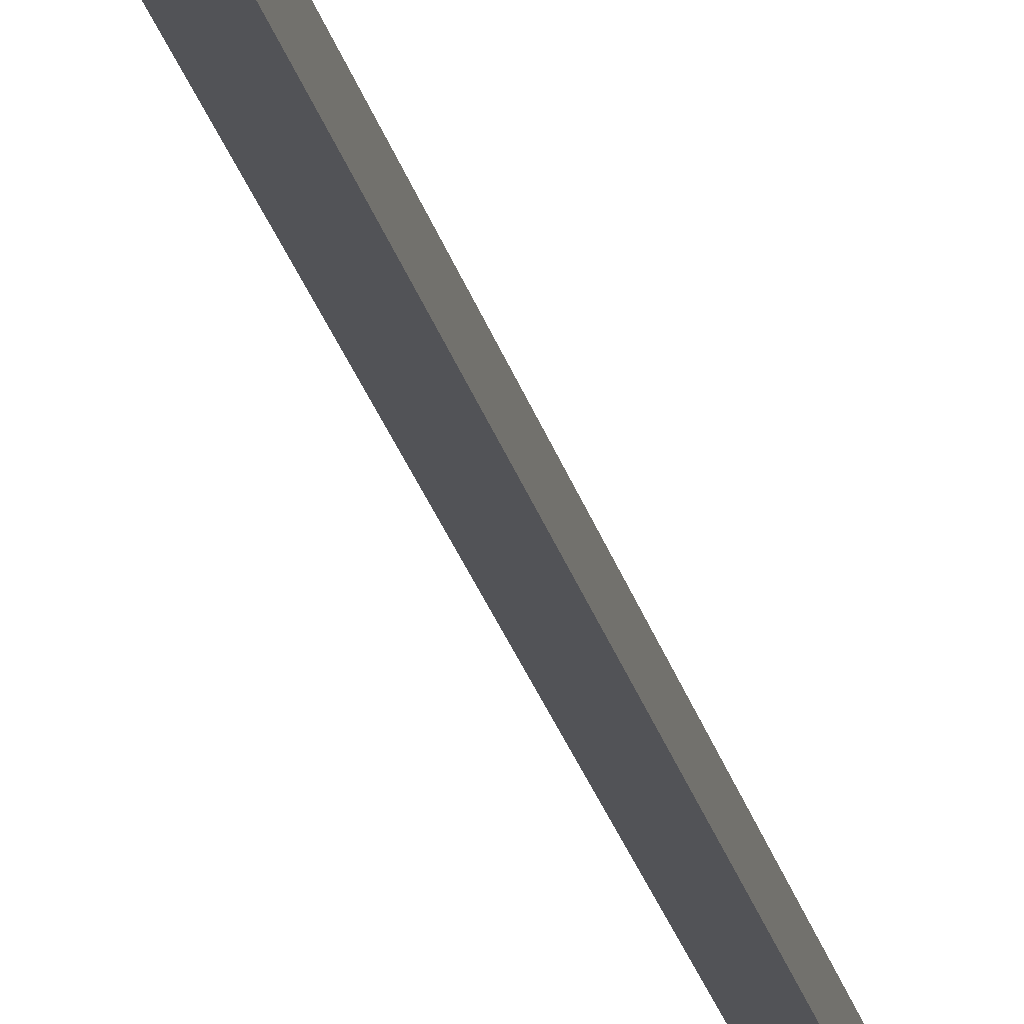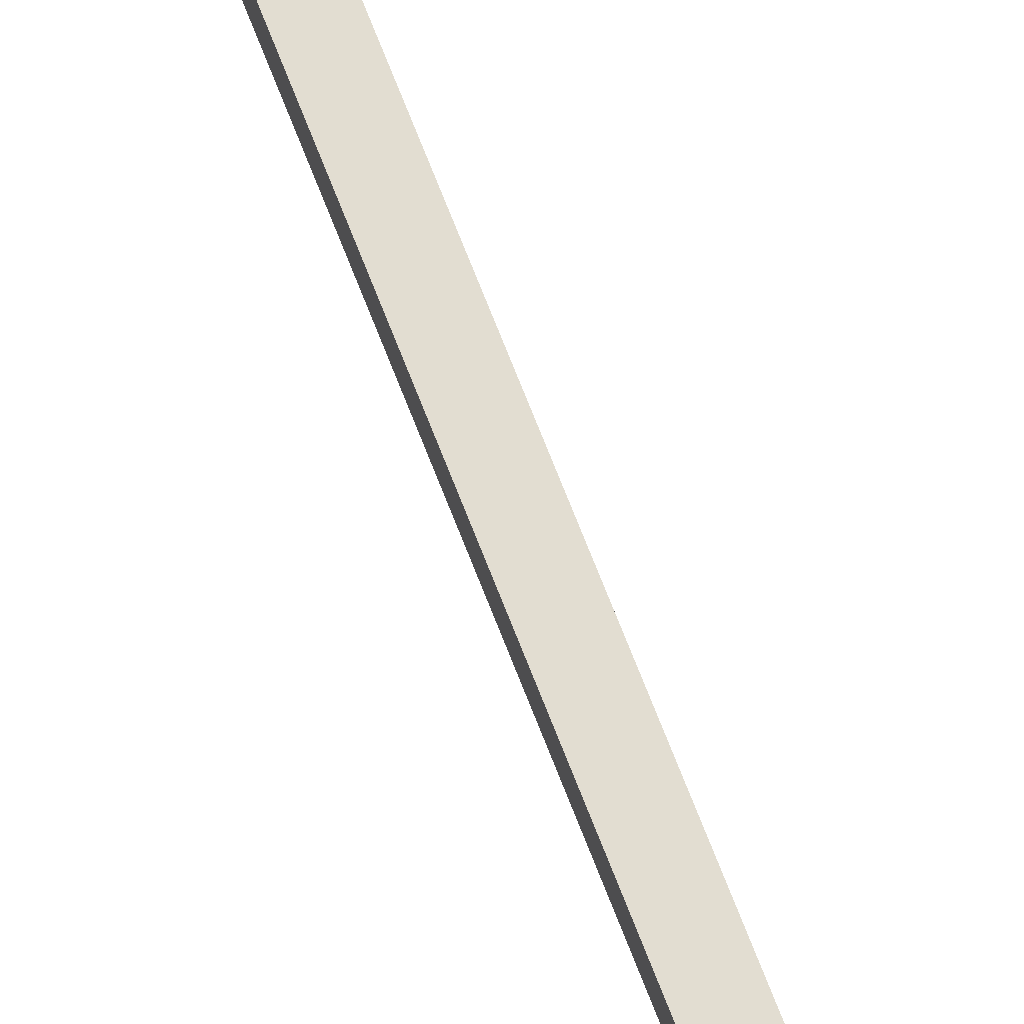
<metadata>
{"format":"obj","ext":"obj","renderer":"f3d","projection":"perspective","resolution":1024,"background":"white","views":[{"elev":-22.3,"azim":-168.1,"up":"+Z"},{"elev":68.4,"azim":159.1,"up":"+Z"}]}
</metadata>
<code>
o
v -0.2 -2.3 0.1
v -0.2 -2.3 -0.2
v -0.2 -2.2 0
v -0.2 -2.2 -0.1
v -0.2 -2.1 0
v -0.2 -2.1 -0.1
v -0.2 -2 0.1
v -0.2 -2 -0.2
v -0.2 2.4 0.1
v -0.2 2.4 -0.2
v -0.2 2.5 0
v -0.2 2.5 -0.1
v -0.2 2.6 0
v -0.2 2.6 -0.1
v -0.2 2.8 0
v -0.2 2.8 -0.1
v -0.2 2.9 0.2
v -0.2 2.9 0.1
v -0.2 2.9 -0.2
v -0.2 2.9 -0.3
v -0.2 3 0.2
v -0.2 3 0
v -0.2 3 -0.1
v -0.2 3 -0.3
v -0.1 -2 0
v -0.1 -2 -0.1
v -0.1 -1.2 0
v -0.1 -1.2 -0.1
v -0.1 -0.7 0
v -0.1 -0.7 -0.1
v -0.1 -0.6 0
v -0.1 -0.6 -0.1
v -0.1 2.384e-07 0
v -0.1 2.384e-07 -0.1
v -0.1 0.6 0
v -0.1 0.6 -0.1
v -0.1 1.1 0
v -0.1 1.1 -0.1
v -0.1 1.2 0
v -0.1 1.2 -0.1
v -0.1 1.8 0
v -0.1 1.8 -0.1
v -0.1 2.4 0
v -0.1 2.4 -0.1
v -0.1 2.7 0.2
v -0.1 2.7 0.1
v -0.1 2.7 -0.2
v -0.1 2.7 -0.3
v -0.1 2.8 0.3
v -0.1 2.8 0.2
v -0.1 2.8 0.1
v -0.1 2.8 0
v -0.1 2.8 -0.1
v -0.1 2.8 -0.2
v -0.1 2.8 -0.3
v -0.1 2.8 -0.4
v -0.1 2.9 0.2
v -0.1 2.9 0.1
v -0.1 2.9 -0.2
v -0.1 2.9 -0.3
v -0.1 3 0.2
v -0.1 3 0
v -0.1 3 -0.1
v -0.1 3 -0.3
v -0.1 3.1 0.3
v -0.1 3.1 0.2
v -0.1 3.1 0.1
v -0.1 3.1 -0.2
v -0.1 3.1 -0.3
v -0.1 3.1 -0.4
v -0.1 3.3 0.2
v -0.1 3.3 0.1
v -0.1 3.3 0
v -0.1 3.3 -0.1
v -0.1 3.3 -0.2
v -0.1 3.3 -0.3
v -0.1 3.6 0.1
v -0.1 3.6 0
v -0.1 3.6 -0.1
v -0.1 3.6 -0.2
v -0.1 3.7 0
v -0.1 3.7 -0.1
v 0 2.5 0.1
v 0 2.5 0
v 0 2.5 -0.1
v 0 2.5 -0.2
v 0 2.6 0
v 0 2.6 -0.1
v 0 2.7 0.1
v 0 2.7 -0.2
v -0.1 2.5 0.1
v -0.1 2.5 0
v -0.1 2.5 -0.1
v -0.1 2.5 -0.2
v -0.1 2.6 0
v -0.1 2.6 -0.1
v -0.1 2.7 0.1
v -0.1 2.7 -0.2
v 0 -2 0
v 0 -2 -0.1
v 0 -1.2 0
v 0 -1.2 -0.1
v 0 -0.7 0
v 0 -0.7 -0.1
v 0 -0.6 0
v 0 -0.6 -0.1
v 0 2.384e-07 0
v 0 2.384e-07 -0.1
v 0 0.6 0
v 0 0.6 -0.1
v 0 1.1 0
v 0 1.1 -0.1
v 0 1.2 0
v 0 1.2 -0.1
v 0 1.8 0
v 0 1.8 -0.1
v 0 2.4 0
v 0 2.4 -0.1
v 0 2.7 0.2
v 0 2.7 0.1
v 0 2.7 -0.2
v 0 2.7 -0.3
v 0 2.8 0.3
v 0 2.8 0.2
v 0 2.8 0.1
v 0 2.8 0
v 0 2.8 -0.1
v 0 2.8 -0.2
v 0 2.8 -0.3
v 0 2.8 -0.4
v 0 2.9 0.2
v 0 2.9 0.1
v 0 2.9 -0.2
v 0 2.9 -0.3
v 0 3 0.2
v 0 3 0
v 0 3 -0.1
v 0 3 -0.3
v 0 3.1 0.3
v 0 3.1 0.2
v 0 3.1 0.1
v 0 3.1 -0.2
v 0 3.1 -0.3
v 0 3.1 -0.4
v 0 3.3 0.2
v 0 3.3 0.1
v 0 3.3 0
v 0 3.3 -0.1
v 0 3.3 -0.2
v 0 3.3 -0.3
v 0 3.6 0.1
v 0 3.6 0
v 0 3.6 -0.1
v 0 3.6 -0.2
v 0 3.7 0
v 0 3.7 -0.1
v 0.1 -2.3 0.1
v 0.1 -2.3 -0.2
v 0.1 -2.2 0
v 0.1 -2.2 -0.1
v 0.1 -2.1 0
v 0.1 -2.1 -0.1
v 0.1 -2 0.1
v 0.1 -2 -0.2
v 0.1 2.4 0.1
v 0.1 2.4 -0.2
v 0.1 2.5 0
v 0.1 2.5 -0.1
v 0.1 2.6 0
v 0.1 2.6 -0.1
v 0.1 2.8 0
v 0.1 2.8 -0.1
v 0.1 2.9 0.2
v 0.1 2.9 0.1
v 0.1 2.9 -0.2
v 0.1 2.9 -0.3
v 0.1 3 0.2
v 0.1 3 0
v 0.1 3 -0.1
v 0.1 3 -0.3
v -0.1 2.8 0.3
v -0.1 3.1 0.3
v 0 2.8 0.3
v 0 3.1 0.3
v -0.2 2.9 0.2
v -0.2 3 0.2
v -0.1 2.7 0.2
v -0.1 2.8 0.2
v -0.1 2.9 0.2
v -0.1 3 0.2
v -0.1 3.1 0.2
v -0.1 3.3 0.2
v 0 2.7 0.2
v 0 2.8 0.2
v 0 2.9 0.2
v 0 3 0.2
v 0 3.1 0.2
v 0 3.3 0.2
v 0.1 2.9 0.2
v 0.1 3 0.2
v -0.2 -2.3 0.1
v -0.2 -2 0.1
v -0.2 2.4 0.1
v -0.2 2.9 0.1
v -0.1 -2.2 0.1
v -0.1 -2.1 0.1
v -0.1 2.5 0.1
v -0.1 2.7 0.1
v -0.1 2.8 0.1
v -0.1 2.9 0.1
v -0.1 3.3 0.1
v -0.1 3.6 0.1
v 0 -2.2 0.1
v 0 -2.1 0.1
v 0 2.5 0.1
v 0 2.7 0.1
v 0 2.8 0.1
v 0 2.9 0.1
v 0 3.3 0.1
v 0 3.6 0.1
v 0.1 -2.3 0.1
v 0.1 -2 0.1
v 0.1 2.4 0.1
v 0.1 2.9 0.1
v -0.1 -2 0
v -0.1 -1.2 0
v -0.1 -0.7 0
v -0.1 -0.6 0
v -0.1 2.384e-07 0
v -0.1 0.6 0
v -0.1 1.1 0
v -0.1 1.2 0
v -0.1 1.8 0
v -0.1 2.4 0
v -0.1 3.6 0
v -0.1 3.7 0
v 0 -2 0
v 0 -1.2 0
v 0 -0.7 0
v 0 -0.6 0
v 0 2.384e-07 0
v 0 0.6 0
v 0 1.1 0
v 0 1.2 0
v 0 1.8 0
v 0 2.4 0
v 0 3.6 0
v 0 3.7 0
v -0.2 2.8 -0.1
v -0.2 3 -0.1
v -0.1 2.8 -0.1
v -0.1 3 -0.1
v 0 2.8 -0.1
v 0 3 -0.1
v 0.1 2.8 -0.1
v 0.1 3 -0.1
v -0.2 2.8 0
v -0.2 3 0
v -0.1 2.8 0
v -0.1 3 0
v 0 2.8 0
v 0 3 0
v 0.1 2.8 0
v 0.1 3 0
v -0.1 -2 -0.1
v -0.1 -1.2 -0.1
v -0.1 -0.7 -0.1
v -0.1 -0.6 -0.1
v -0.1 2.384e-07 -0.1
v -0.1 0.6 -0.1
v -0.1 1.1 -0.1
v -0.1 1.2 -0.1
v -0.1 1.8 -0.1
v -0.1 2.4 -0.1
v -0.1 3.6 -0.1
v -0.1 3.7 -0.1
v 0 -2 -0.1
v 0 -1.2 -0.1
v 0 -0.7 -0.1
v 0 -0.6 -0.1
v 0 2.384e-07 -0.1
v 0 0.6 -0.1
v 0 1.1 -0.1
v 0 1.2 -0.1
v 0 1.8 -0.1
v 0 2.4 -0.1
v 0 3.6 -0.1
v 0 3.7 -0.1
v -0.2 -2.3 -0.2
v -0.2 -2 -0.2
v -0.2 2.4 -0.2
v -0.2 2.9 -0.2
v -0.1 -2.2 -0.2
v -0.1 -2.1 -0.2
v -0.1 2.5 -0.2
v -0.1 2.7 -0.2
v -0.1 2.8 -0.2
v -0.1 2.9 -0.2
v -0.1 3.3 -0.2
v -0.1 3.6 -0.2
v 0 -2.2 -0.2
v 0 -2.1 -0.2
v 0 2.5 -0.2
v 0 2.7 -0.2
v 0 2.8 -0.2
v 0 2.9 -0.2
v 0 3.3 -0.2
v 0 3.6 -0.2
v 0.1 -2.3 -0.2
v 0.1 -2 -0.2
v 0.1 2.4 -0.2
v 0.1 2.9 -0.2
v -0.2 2.9 -0.3
v -0.2 3 -0.3
v -0.1 2.7 -0.3
v -0.1 2.8 -0.3
v -0.1 2.9 -0.3
v -0.1 3 -0.3
v -0.1 3.1 -0.3
v -0.1 3.3 -0.3
v 0 2.7 -0.3
v 0 2.8 -0.3
v 0 2.9 -0.3
v 0 3 -0.3
v 0 3.1 -0.3
v 0 3.3 -0.3
v 0.1 2.9 -0.3
v 0.1 3 -0.3
v -0.1 2.8 -0.4
v -0.1 3.1 -0.4
v 0 2.8 -0.4
v 0 3.1 -0.4
v -0.2 -2.3 0.1
v 0.1 -2.3 0.1
v -0.1 -2.3 0
v 0 -2.3 0
v -0.1 -2.3 -0.1
v 0 -2.3 -0.1
v -0.2 -2.3 -0.2
v 0.1 -2.3 -0.2
v -0.2 2.4 0.1
v 0.1 2.4 0.1
v -0.1 2.4 0
v 0 2.4 0
v -0.1 2.4 -0.1
v 0 2.4 -0.1
v -0.2 2.4 -0.2
v 0.1 2.4 -0.2
v -0.1 2.7 0.2
v 0 2.7 0.2
v -0.1 2.7 0.1
v 0 2.7 0.1
v -0.1 2.7 -0.2
v 0 2.7 -0.2
v -0.1 2.7 -0.3
v 0 2.7 -0.3
v -0.1 2.8 0.3
v 0 2.8 0.3
v -0.1 2.8 0.2
v 0 2.8 0.2
v -0.1 2.8 -0.3
v 0 2.8 -0.3
v -0.1 2.8 -0.4
v 0 2.8 -0.4
v -0.2 2.9 0.2
v -0.1 2.9 0.2
v 0 2.9 0.2
v 0.1 2.9 0.2
v -0.2 2.9 0.1
v -0.1 2.9 0.1
v 0 2.9 0.1
v 0.1 2.9 0.1
v -0.2 2.9 -0.2
v -0.1 2.9 -0.2
v 0 2.9 -0.2
v 0.1 2.9 -0.2
v -0.2 2.9 -0.3
v -0.1 2.9 -0.3
v 0 2.9 -0.3
v 0.1 2.9 -0.3
v -0.2 -2 0.1
v 0.1 -2 0.1
v -0.1 -2 0
v 0 -2 0
v -0.1 -2 -0.1
v 0 -2 -0.1
v -0.2 -2 -0.2
v 0.1 -2 -0.2
v -0.1 2.5 0.1
v 0 2.5 0.1
v -0.1 2.5 0
v 0 2.5 0
v -0.1 2.5 -0.1
v 0 2.5 -0.1
v -0.1 2.5 -0.2
v 0 2.5 -0.2
v -0.2 2.8 0
v -0.1 2.8 0
v 0 2.8 0
v 0.1 2.8 0
v -0.2 2.8 -0.1
v -0.1 2.8 -0.1
v 0 2.8 -0.1
v 0.1 2.8 -0.1
v -0.2 3 0.2
v -0.1 3 0.2
v 0 3 0.2
v 0.1 3 0.2
v -0.2 3 0
v -0.1 3 0
v 0 3 0
v 0.1 3 0
v -0.2 3 -0.1
v -0.1 3 -0.1
v 0 3 -0.1
v 0.1 3 -0.1
v -0.2 3 -0.3
v -0.1 3 -0.3
v 0 3 -0.3
v 0.1 3 -0.3
v -0.1 3.1 0.3
v 0 3.1 0.3
v -0.1 3.1 0.2
v 0 3.1 0.2
v -0.1 3.1 -0.3
v 0 3.1 -0.3
v -0.1 3.1 -0.4
v 0 3.1 -0.4
v -0.1 3.3 0.2
v 0 3.3 0.2
v -0.1 3.3 0.1
v 0 3.3 0.1
v -0.1 3.3 -0.2
v 0 3.3 -0.2
v -0.1 3.3 -0.3
v 0 3.3 -0.3
v -0.1 3.6 0.1
v 0 3.6 0.1
v -0.1 3.6 0
v 0 3.6 0
v -0.1 3.6 -0.1
v 0 3.6 -0.1
v -0.1 3.6 -0.2
v 0 3.6 -0.2
v -0.1 3.7 0
v 0 3.7 0
v -0.1 3.7 -0.1
v 0 3.7 -0.1
f 3 2 1
f 4 2 3
f 5 3 1
f 5 4 3
f 6 2 4
f 6 4 5
f 7 5 1
f 7 6 5
f 8 2 6
f 8 6 7
f 11 10 9
f 12 10 11
f 13 11 9
f 13 12 11
f 14 10 12
f 14 12 13
f 15 13 9
f 15 14 13
f 16 10 14
f 16 14 15
f 18 15 9
f 19 10 16
f 21 18 17
f 22 15 18
f 22 18 21
f 23 19 16
f 23 20 19
f 24 20 23
f 27 26 25
f 28 26 27
f 29 28 27
f 30 28 29
f 31 30 29
f 32 30 31
f 33 32 31
f 34 32 33
f 35 34 33
f 36 34 35
f 37 36 35
f 38 36 37
f 39 38 37
f 40 38 39
f 41 40 39
f 42 40 41
f 43 42 41
f 44 42 43
f 50 46 45
f 51 46 50
f 54 48 47
f 55 48 54
f 57 50 49
f 57 51 50
f 58 51 57
f 59 55 54
f 60 56 55
f 60 55 59
f 61 57 49
f 62 53 52
f 63 53 62
f 64 56 60
f 65 61 49
f 66 64 63
f 66 61 65
f 66 63 62
f 66 62 61
f 67 64 66
f 68 64 67
f 69 56 64
f 69 64 68
f 70 56 69
f 71 67 66
f 72 68 67
f 72 67 71
f 73 68 72
f 74 68 73
f 75 69 68
f 75 68 74
f 76 69 75
f 77 73 72
f 78 74 73
f 78 73 77
f 79 75 74
f 79 74 78
f 80 75 79
f 81 79 78
f 82 79 81
f 87 84 83
f 87 85 84
f 88 86 85
f 88 85 87
f 89 87 83
f 89 88 87
f 90 86 88
f 90 88 89
f 91 92 95
f 92 93 95
f 93 94 96
f 95 93 96
f 91 95 97
f 95 96 97
f 96 94 98
f 97 96 98
f 99 100 101
f 101 100 102
f 101 102 103
f 103 102 104
f 103 104 105
f 105 104 106
f 105 106 107
f 107 106 108
f 107 108 109
f 109 108 110
f 109 110 111
f 111 110 112
f 111 112 113
f 113 112 114
f 113 114 115
f 115 114 116
f 115 116 117
f 117 116 118
f 119 120 124
f 124 120 125
f 121 122 128
f 128 122 129
f 123 124 131
f 124 125 131
f 131 125 132
f 128 129 133
f 129 130 134
f 133 129 134
f 123 131 135
f 126 127 136
f 136 127 137
f 134 130 138
f 123 135 139
f 137 138 140
f 139 135 140
f 136 137 140
f 135 136 140
f 140 138 141
f 141 138 142
f 138 130 143
f 142 138 143
f 143 130 144
f 140 141 145
f 141 142 146
f 145 141 146
f 146 142 147
f 147 142 148
f 142 143 149
f 148 142 149
f 149 143 150
f 146 147 151
f 147 148 152
f 151 147 152
f 148 149 153
f 152 148 153
f 153 149 154
f 152 153 155
f 155 153 156
f 157 158 159
f 159 158 160
f 157 159 161
f 159 160 161
f 160 158 162
f 161 160 162
f 157 161 163
f 161 162 163
f 162 158 164
f 163 162 164
f 165 166 167
f 167 166 168
f 165 167 169
f 167 168 169
f 168 166 170
f 169 168 170
f 165 169 171
f 169 170 171
f 170 166 172
f 171 170 172
f 165 171 174
f 172 166 175
f 173 174 177
f 174 171 178
f 177 174 178
f 172 175 179
f 175 176 179
f 179 176 180
f 183 182 181
f 184 182 183
f 189 186 185
f 190 186 189
f 193 188 187
f 194 188 193
f 197 192 191
f 198 192 197
f 199 196 195
f 200 196 199
f 205 202 201
f 206 202 205
f 207 204 203
f 208 204 207
f 209 204 208
f 210 204 209
f 213 205 201
f 213 206 205
f 214 202 206
f 214 206 213
f 215 207 203
f 219 212 211
f 220 212 219
f 221 213 201
f 221 214 213
f 222 202 214
f 222 214 221
f 223 218 217
f 223 215 203
f 223 217 216
f 223 216 215
f 224 218 223
f 237 226 225
f 238 227 226
f 238 226 237
f 239 228 227
f 239 227 238
f 240 229 228
f 240 228 239
f 241 230 229
f 241 229 240
f 242 231 230
f 242 230 241
f 243 232 231
f 243 231 242
f 244 233 232
f 244 232 243
f 245 234 233
f 245 233 244
f 246 234 245
f 247 236 235
f 248 236 247
f 251 250 249
f 252 250 251
f 255 254 253
f 256 254 255
f 257 258 259
f 259 258 260
f 261 262 263
f 263 262 264
f 265 266 277
f 266 267 278
f 277 266 278
f 267 268 279
f 278 267 279
f 268 269 280
f 279 268 280
f 269 270 281
f 280 269 281
f 270 271 282
f 281 270 282
f 271 272 283
f 282 271 283
f 272 273 284
f 283 272 284
f 273 274 285
f 284 273 285
f 285 274 286
f 275 276 287
f 287 276 288
f 289 290 293
f 293 290 294
f 291 292 295
f 295 292 296
f 296 292 297
f 297 292 298
f 289 293 301
f 293 294 301
f 294 290 302
f 301 294 302
f 291 295 303
f 299 300 307
f 307 300 308
f 289 301 309
f 301 302 309
f 302 290 310
f 309 302 310
f 305 306 311
f 291 303 311
f 304 305 311
f 303 304 311
f 311 306 312
f 313 314 317
f 317 314 318
f 315 316 321
f 321 316 322
f 319 320 325
f 325 320 326
f 323 324 327
f 327 324 328
f 329 330 331
f 331 330 332
f 335 334 333
f 336 334 335
f 337 335 333
f 337 336 335
f 338 334 336
f 338 336 337
f 339 337 333
f 339 338 337
f 340 334 338
f 340 338 339
f 343 342 341
f 344 342 343
f 345 343 341
f 346 342 344
f 347 345 341
f 347 346 345
f 348 342 346
f 348 346 347
f 351 350 349
f 352 350 351
f 353 352 351
f 354 352 353
f 355 354 353
f 356 354 355
f 359 358 357
f 360 358 359
f 363 362 361
f 364 362 363
f 369 366 365
f 370 366 369
f 371 368 367
f 372 368 371
f 377 374 373
f 378 374 377
f 379 376 375
f 380 376 379
f 381 382 383
f 383 382 384
f 381 383 385
f 384 382 386
f 381 385 387
f 385 386 387
f 386 382 388
f 387 386 388
f 389 390 391
f 391 390 392
f 391 392 393
f 393 392 394
f 393 394 395
f 395 394 396
f 397 398 401
f 401 398 402
f 399 400 403
f 403 400 404
f 405 406 409
f 409 406 410
f 407 408 411
f 411 408 412
f 413 414 417
f 417 414 418
f 415 416 419
f 419 416 420
f 421 422 423
f 423 422 424
f 425 426 427
f 427 426 428
f 429 430 431
f 431 430 432
f 433 434 435
f 435 434 436
f 437 438 439
f 439 438 440
f 441 442 443
f 443 442 444
f 445 446 447
f 447 446 448

</code>
